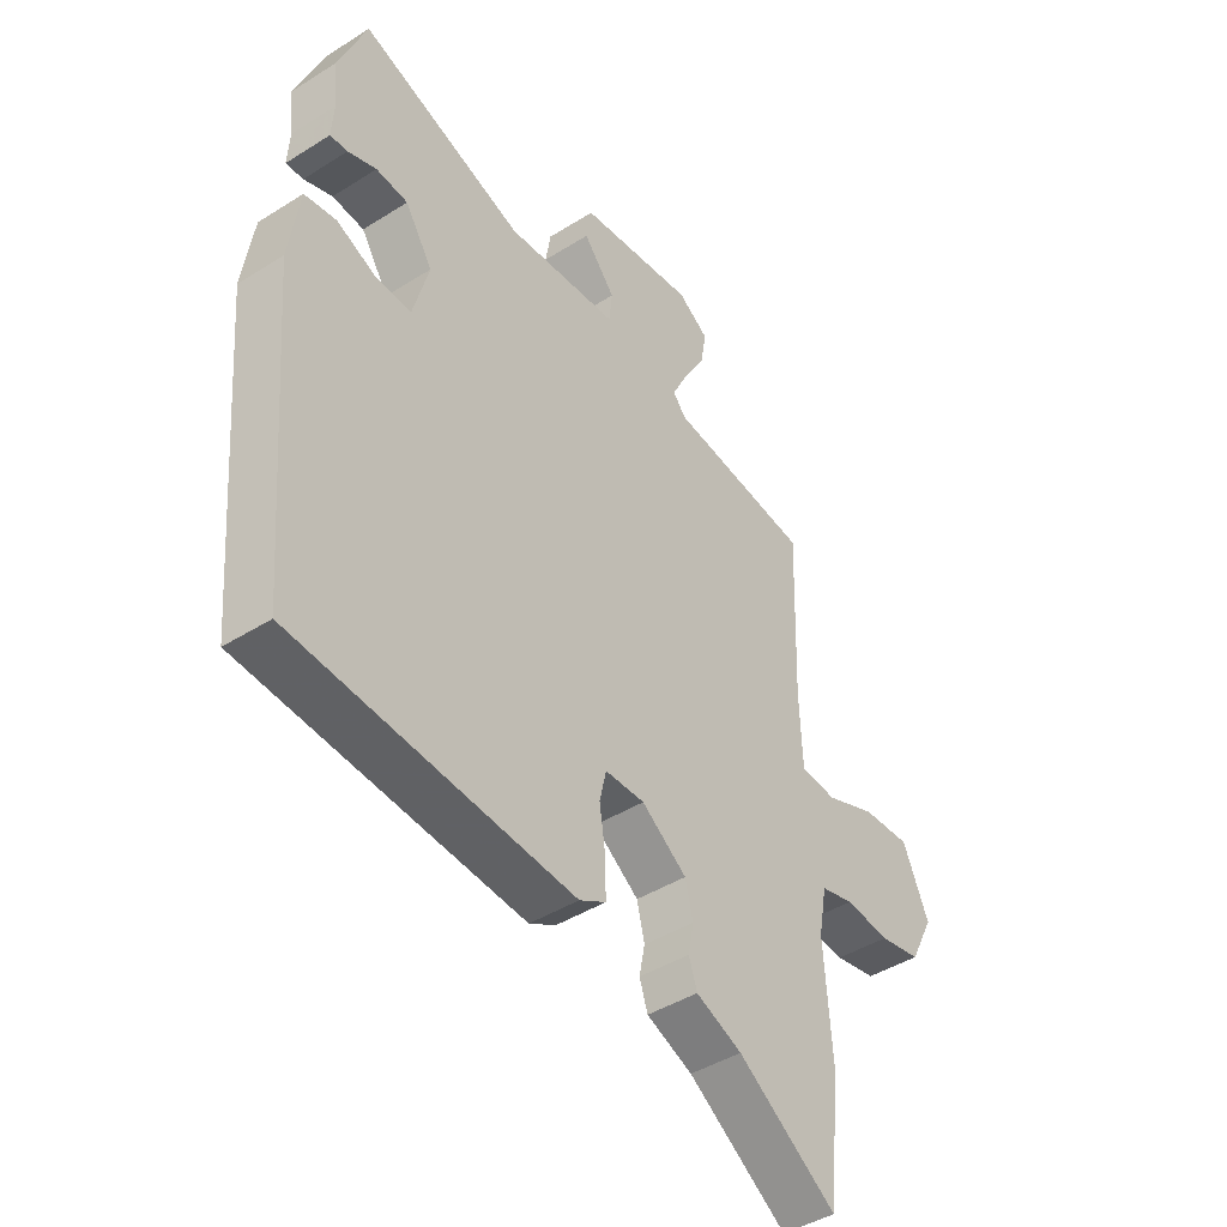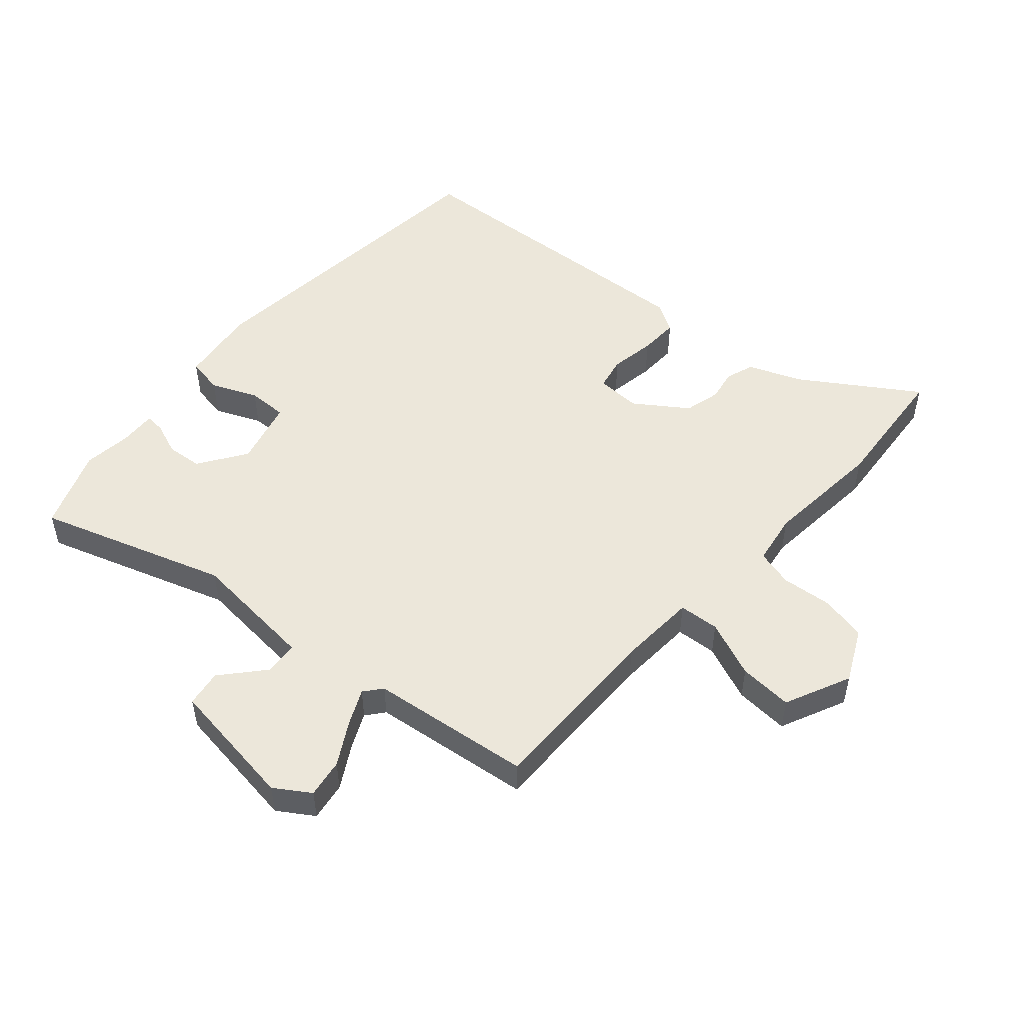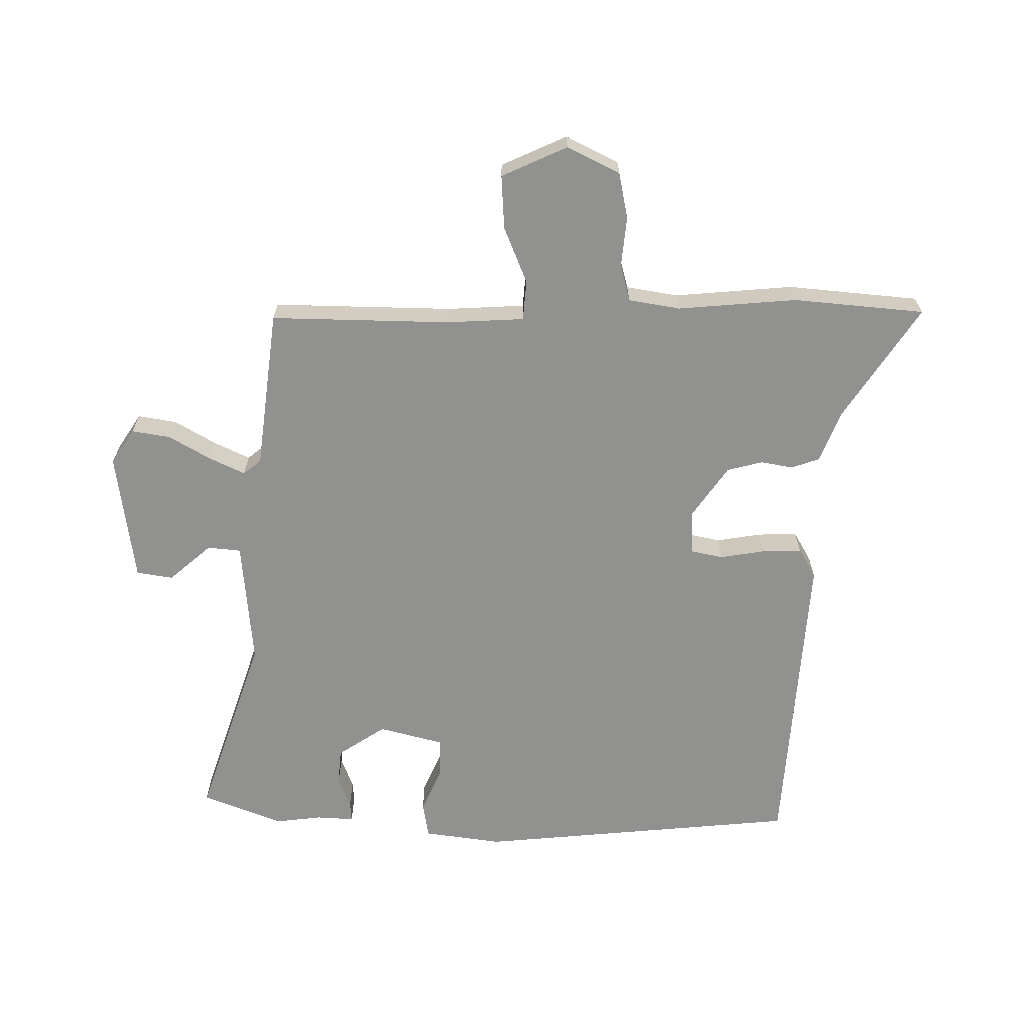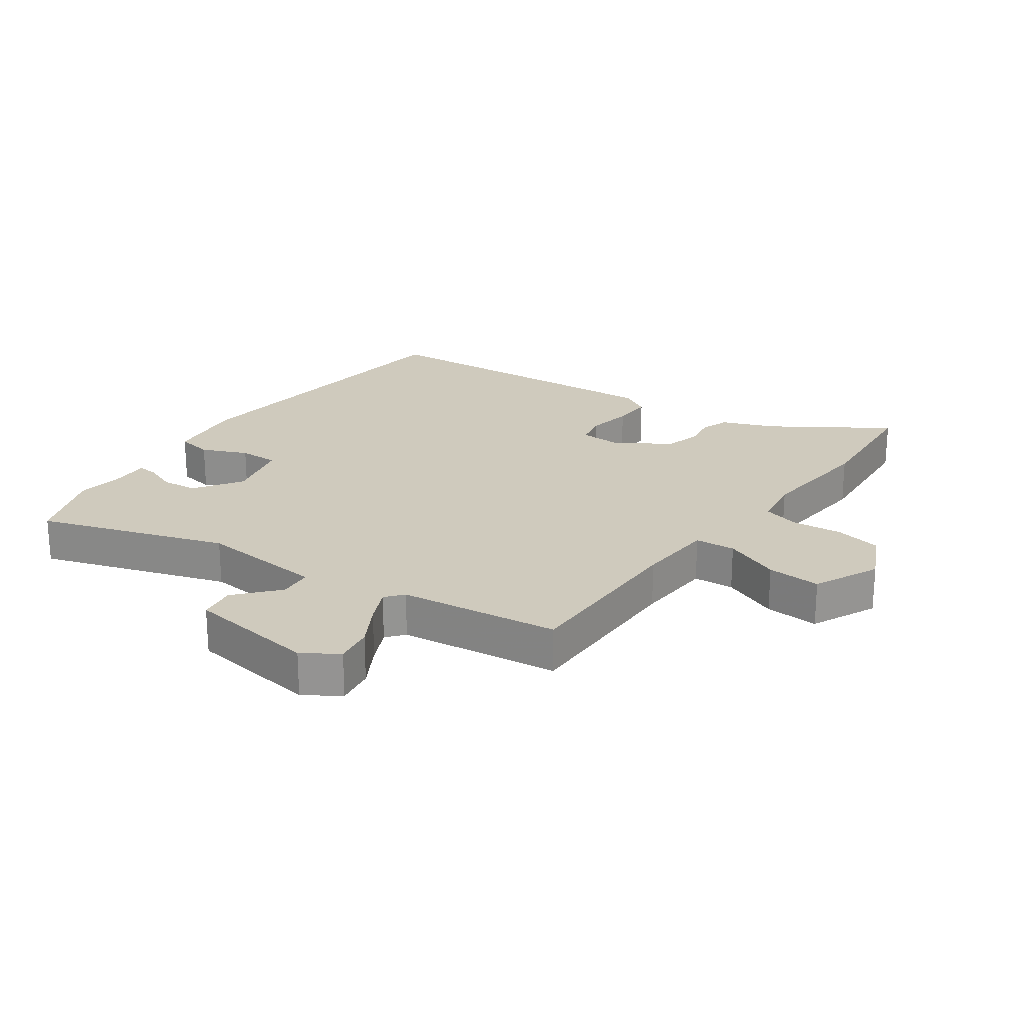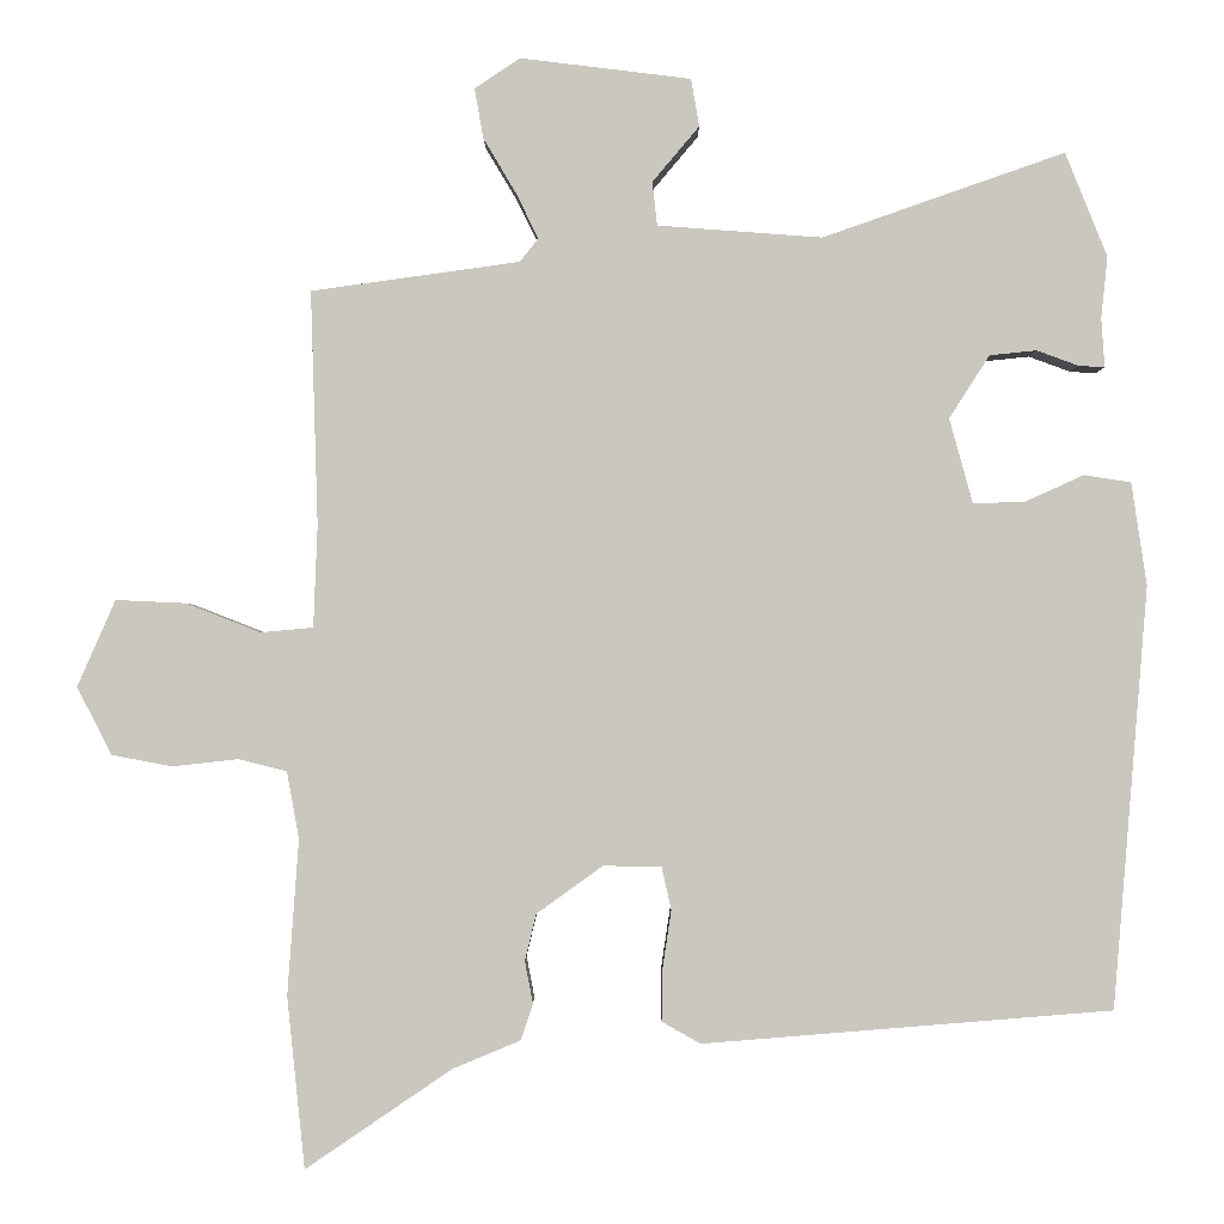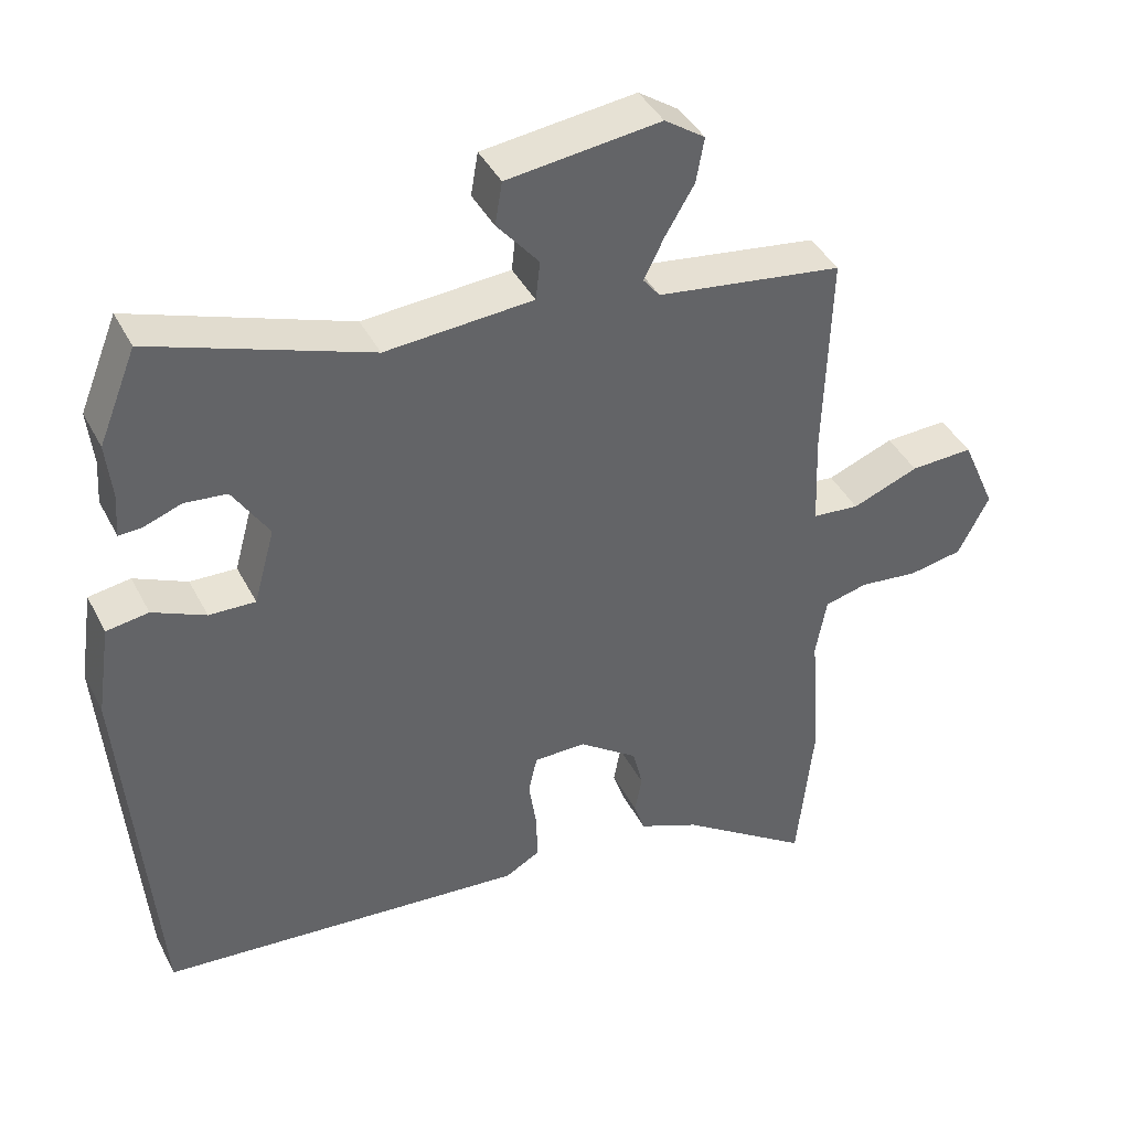
<metadata>
{"format":"obj","ext":"obj","renderer":"f3d","projection":"perspective","resolution":1024,"background":"white","views":[{"elev":-43.2,"azim":-53.2,"up":"+Z"},{"elev":51.2,"azim":42.4,"up":"+Y"},{"elev":-65.9,"azim":90.3,"up":"+Y"},{"elev":22.9,"azim":36.6,"up":"+Y"},{"elev":-1.4,"azim":-179.8,"up":"+Z"},{"elev":41.1,"azim":-25.4,"up":"+Z"}]}
</metadata>
<code>
v -0.506 0.07 -0.433
v -0.549 0.07 0.089
v -0.53 0.07 0.216
v -0.472 0.07 0.225
v -0.399 0.07 0.192
v -0.335 0.07 0.19
v -0.306 0.07 0.295
v -0.356 0.07 0.373
v -0.414 0.07 0.379
v -0.466 0.07 0.36
v -0.498 0.07 0.358
v -0.494 0.07 0.419
v -0.502 0.07 0.495
v -0.45 0.07 0.624
v -0.15 0.07 0.519
v 0.054 0.07 0.534
v 0.06 0.07 0.588
v 0.002 0.07 0.657
v 0.012 0.07 0.716
v 0.224 0.07 0.742
v 0.28 0.07 0.704
v 0.269 0.07 0.642
v 0.229 0.07 0.575
v 0.201 0.07 0.518
v 0.224 0.07 0.489
v 0.482 0.07 0.453
v 0.473 0.07 0.163
v 0.478 0.07 0.037
v 0.543 0.07 0.031
v 0.635 0.07 0.067
v 0.722 0.07 0.071
v 0.769 0.07 -0.036
v 0.726 0.07 -0.12
v 0.651 0.07 -0.134
v 0.57 0.07 -0.125
v 0.51 0.07 -0.14
v 0.495 0.07 -0.223
v 0.509 0.07 -0.416
v 0.487 0.07 -0.628
v 0.306 0.07 -0.505
v 0.222 0.07 -0.47
v 0.207 0.07 -0.425
v 0.217 0.07 -0.373
v 0.203 0.07 -0.315
v 0.121 0.07 -0.256
v 0.049 0.07 -0.257
v 0.037 0.07 -0.31
v 0.048 0.07 -0.383
v 0.049 0.07 -0.447
v 0.001 0.07 -0.474
v -0.506 0 -0.433
v -0.549 0 0.089
v -0.53 0 0.216
v -0.472 0 0.225
v -0.399 0 0.192
v -0.335 0 0.19
v -0.306 0 0.295
v -0.356 0 0.373
v -0.414 0 0.379
v -0.466 0 0.36
v -0.498 0 0.358
v -0.494 0 0.419
v -0.502 0 0.495
v -0.45 0 0.624
v -0.15 0 0.519
v 0.054 0 0.534
v 0.06 0 0.588
v 0.002 0 0.657
v 0.012 0 0.716
v 0.224 0 0.742
v 0.28 0 0.704
v 0.269 0 0.642
v 0.229 0 0.575
v 0.201 0 0.518
v 0.224 0 0.489
v 0.482 0 0.453
v 0.473 0 0.163
v 0.478 0 0.037
v 0.543 0 0.031
v 0.635 0 0.067
v 0.722 0 0.071
v 0.769 0 -0.036
v 0.726 0 -0.12
v 0.651 0 -0.134
v 0.57 0 -0.125
v 0.51 0 -0.14
v 0.495 0 -0.223
v 0.509 0 -0.416
v 0.487 0 -0.628
v 0.306 0 -0.505
v 0.222 0 -0.47
v 0.207 0 -0.425
v 0.217 0 -0.373
v 0.203 0 -0.315
v 0.121 0 -0.256
v 0.049 0 -0.257
v 0.037 0 -0.31
v 0.048 0 -0.383
v 0.049 0 -0.447
v 0.001 0 -0.474
f 47 48 49 50
f 47 50 1 2
f 46 47 2 3
f 45 46 3 4
f 44 45 4 5
f 40 41 42 43
f 40 43 44
f 37 38 39 40
f 36 37 40 44
f 32 33 34 35
f 32 35 36
f 29 30 31 32
f 28 29 32 36
f 25 26 27
f 24 25 27 28
f 20 21 22 23
f 20 23 24
f 17 18 19 20
f 16 17 20 24
f 15 16 24 28
f 12 13 14 15
f 9 10 11 12
f 8 9 12 15
f 7 8 15 28
f 36 44 5 6
f 6 7 28 36
f 100 99 98 97
f 52 51 100 97
f 53 52 97 96
f 54 53 96 95
f 55 54 95 94
f 93 92 91 90
f 94 93 90
f 90 89 88 87
f 94 90 87 86
f 85 84 83 82
f 86 85 82
f 82 81 80 79
f 86 82 79 78
f 77 76 75
f 78 77 75 74
f 73 72 71 70
f 74 73 70
f 70 69 68 67
f 74 70 67 66
f 78 74 66 65
f 65 64 63 62
f 62 61 60 59
f 65 62 59 58
f 78 65 58 57
f 56 55 94 86
f 86 78 57 56
f 1 51 52 2
f 2 52 53 3
f 3 53 54 4
f 4 54 55 5
f 5 55 56 6
f 6 56 57 7
f 7 57 58 8
f 8 58 59 9
f 9 59 60 10
f 10 60 61 11
f 11 61 62 12
f 12 62 63 13
f 13 63 64 14
f 14 64 65 15
f 15 65 66 16
f 16 66 67 17
f 17 67 68 18
f 18 68 69 19
f 19 69 70 20
f 20 70 71 21
f 21 71 72 22
f 22 72 73 23
f 23 73 74 24
f 24 74 75 25
f 25 75 76 26
f 26 76 77 27
f 27 77 78 28
f 28 78 79 29
f 29 79 80 30
f 30 80 81 31
f 31 81 82 32
f 32 82 83 33
f 33 83 84 34
f 34 84 85 35
f 35 85 86 36
f 36 86 87 37
f 37 87 88 38
f 38 88 89 39
f 39 89 90 40
f 40 90 91 41
f 41 91 92 42
f 42 92 93 43
f 43 93 94 44
f 44 94 95 45
f 45 95 96 46
f 46 96 97 47
f 47 97 98 48
f 48 98 99 49
f 49 99 100 50
f 50 100 51 1

</code>
